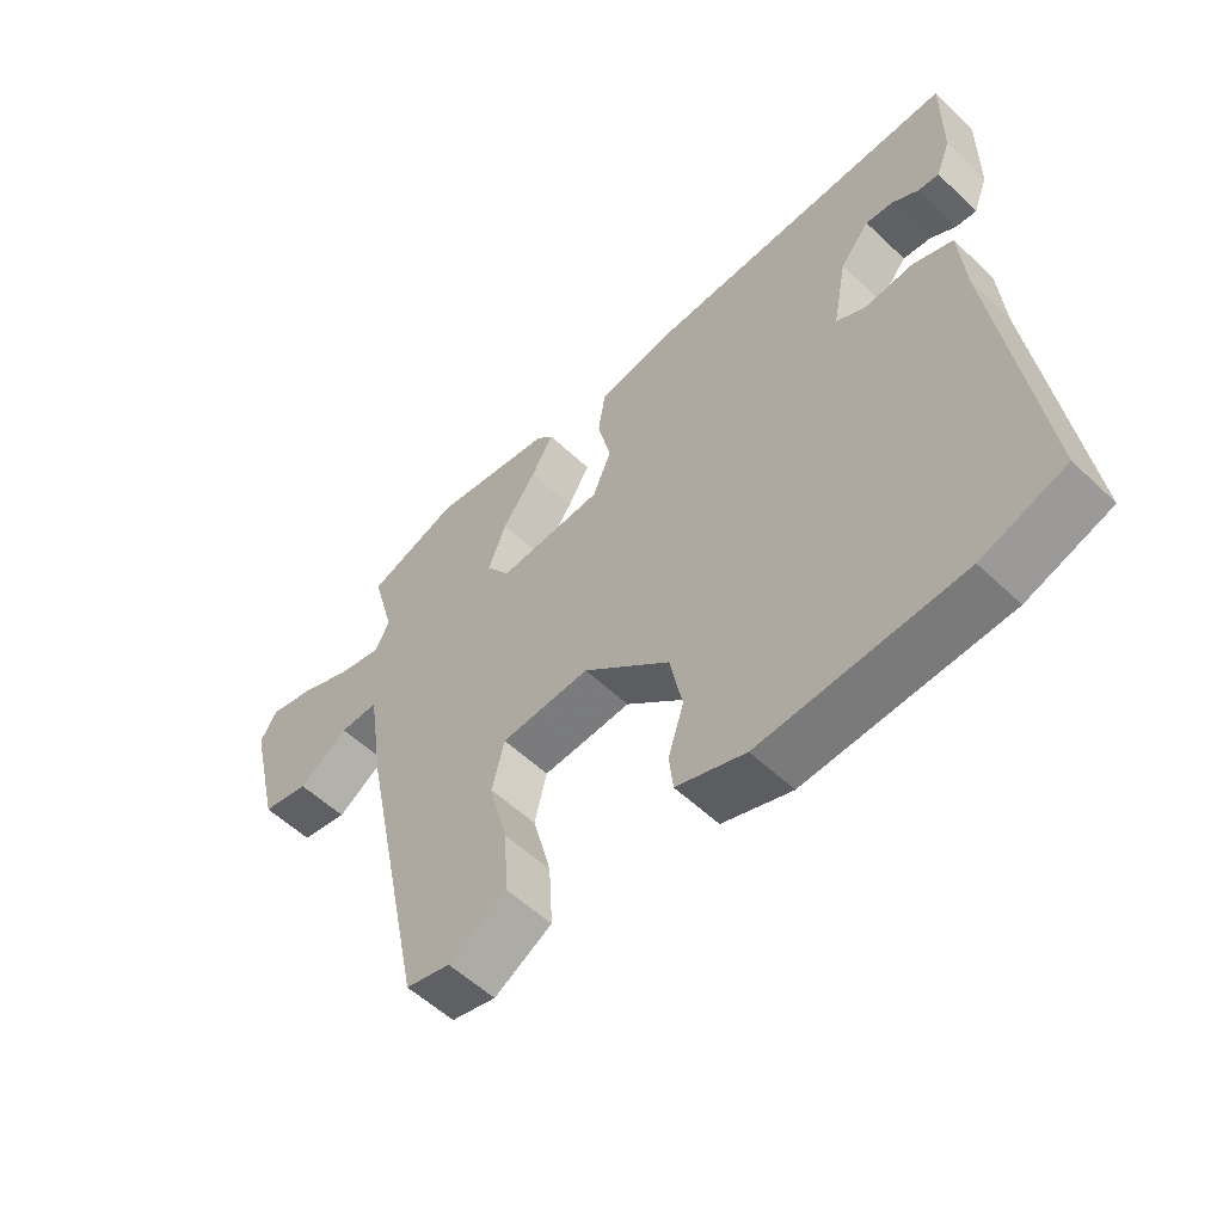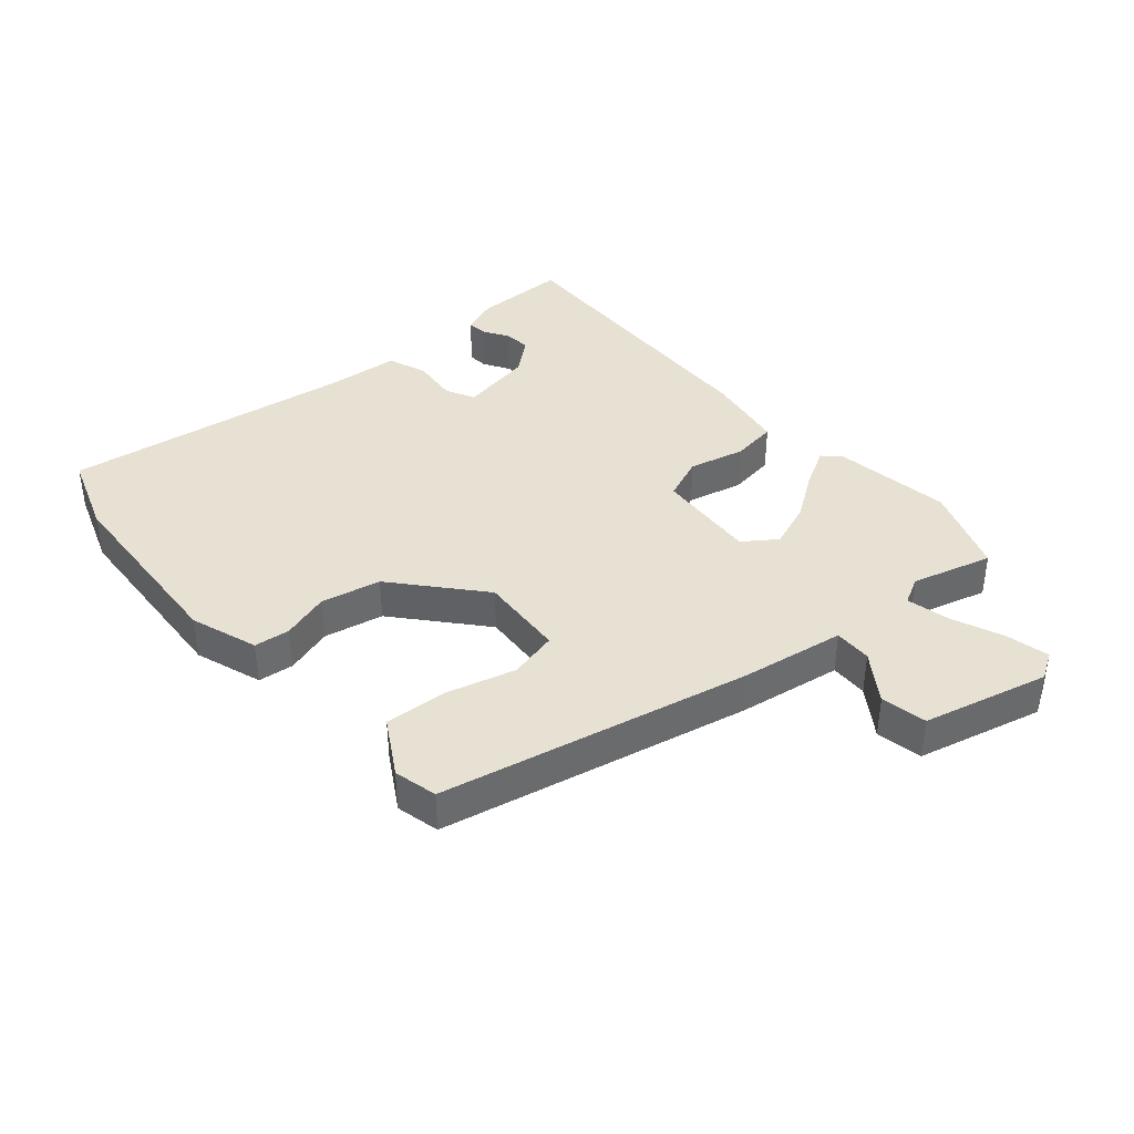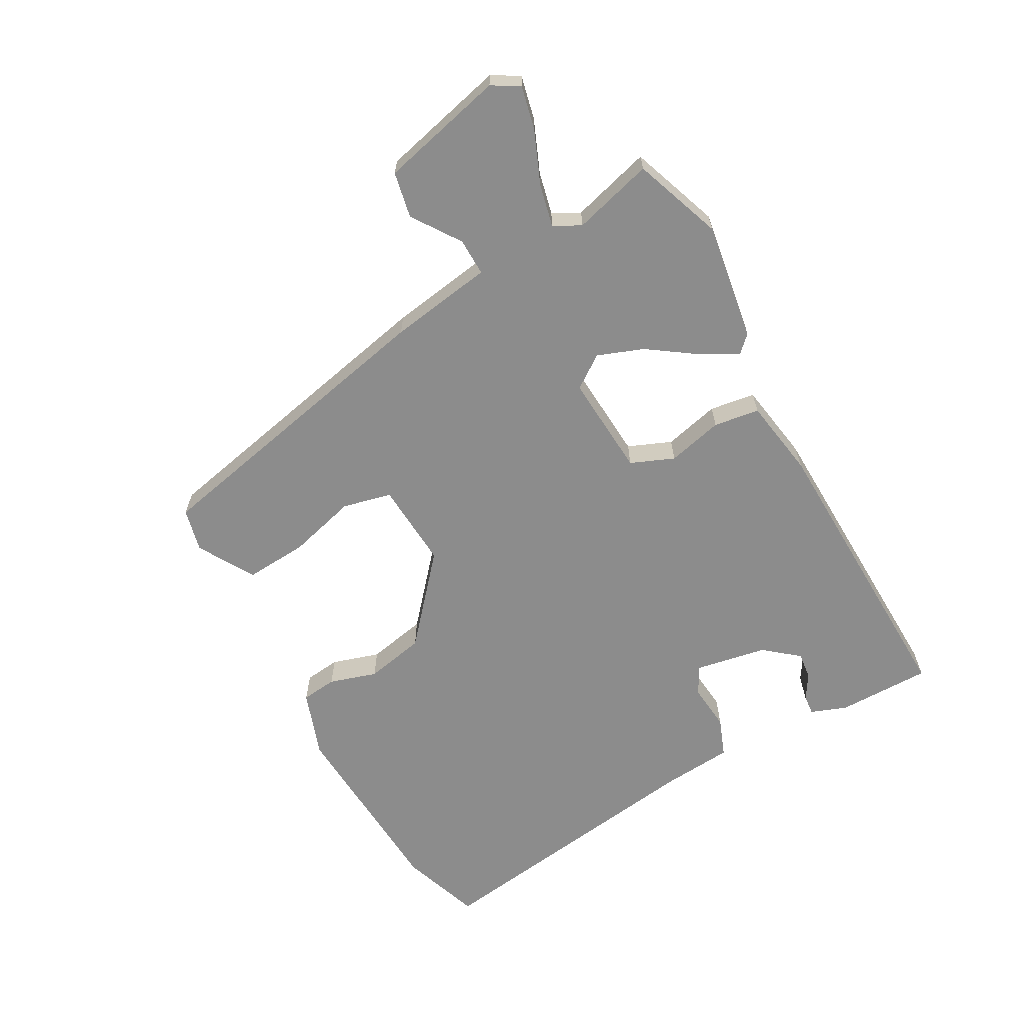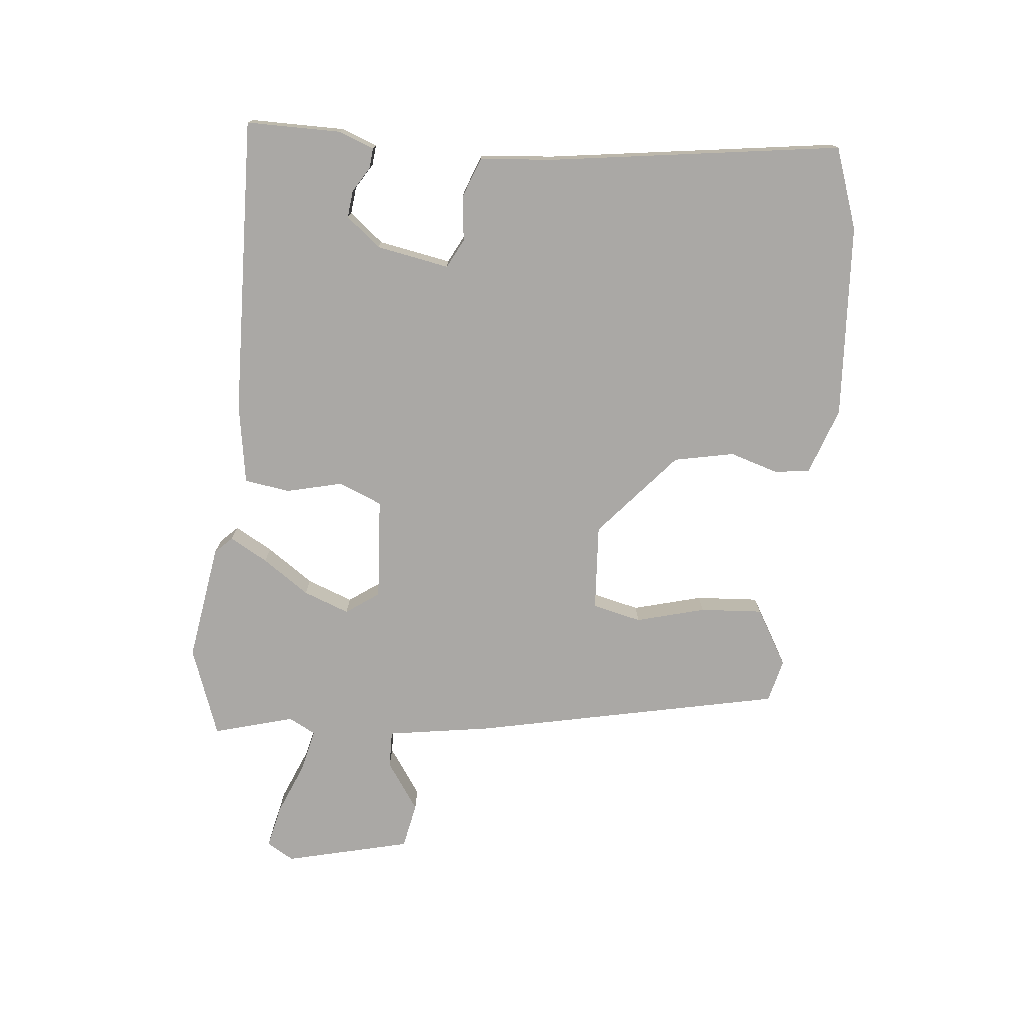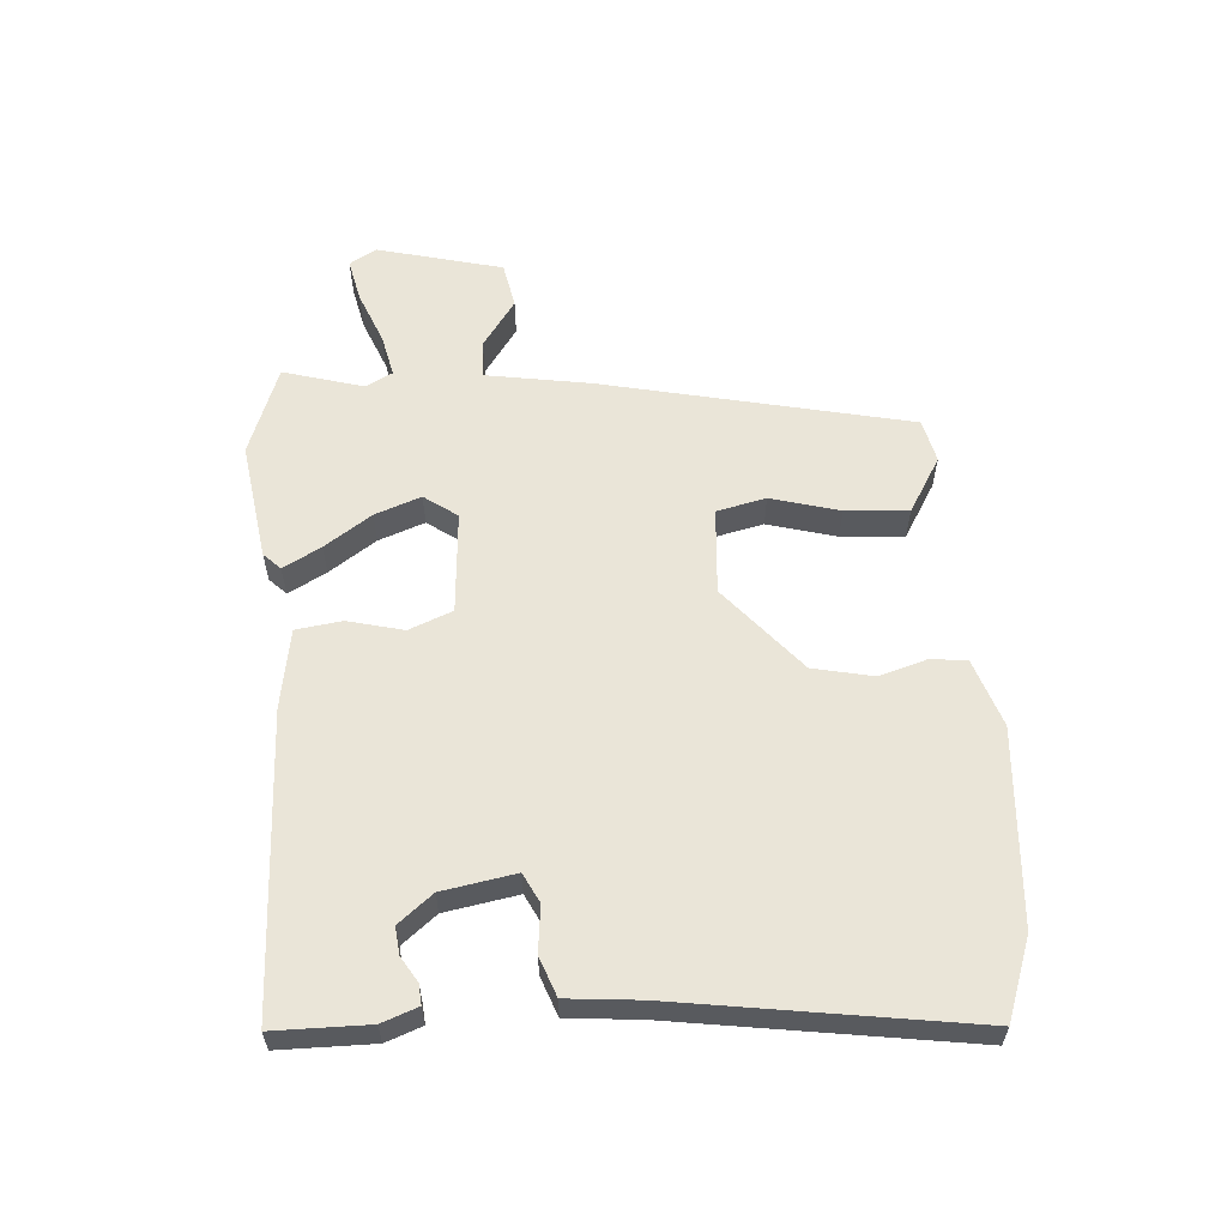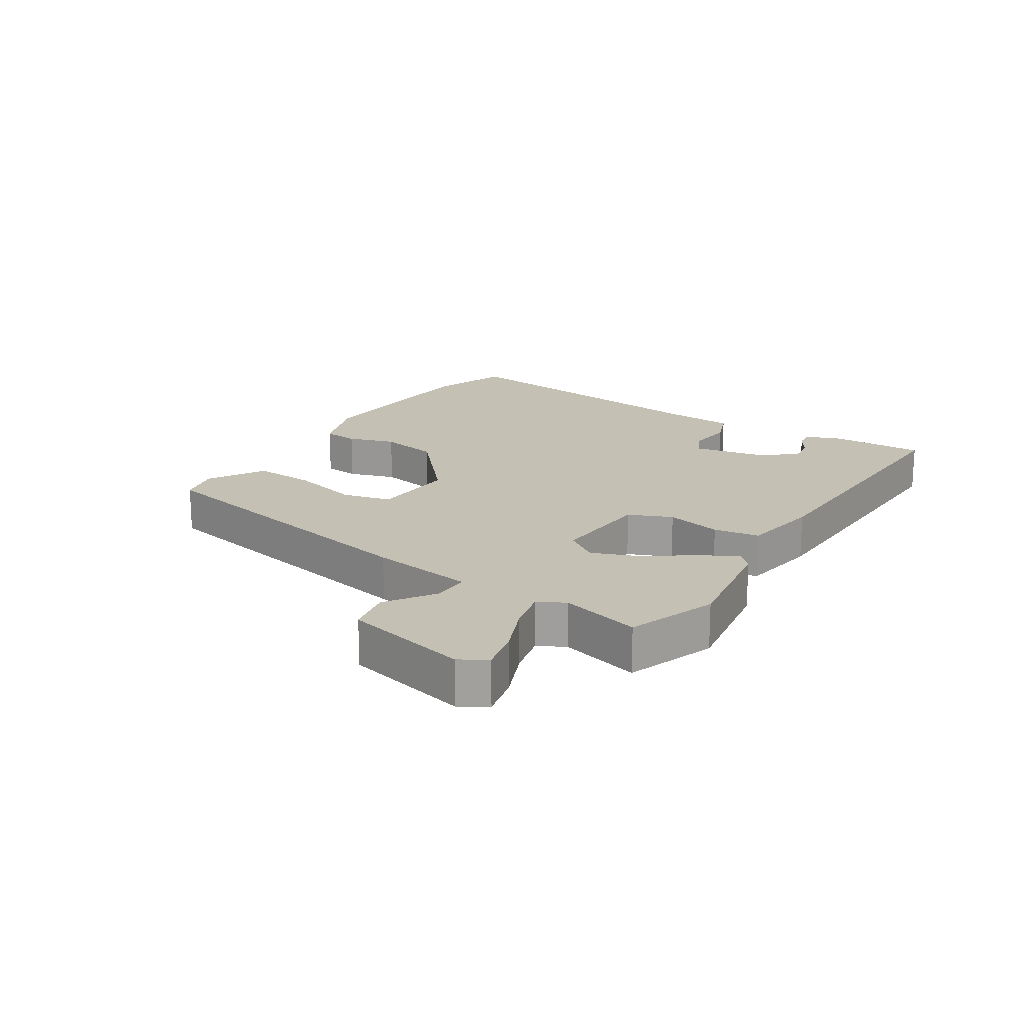
<metadata>
{"format":"obj","ext":"obj","renderer":"f3d","projection":"perspective","resolution":1024,"background":"white","views":[{"elev":-55.7,"azim":45.2,"up":"+Z"},{"elev":39.4,"azim":-130.4,"up":"+Y"},{"elev":-64.2,"azim":-60.7,"up":"+Y"},{"elev":-75.2,"azim":84.7,"up":"+Y"},{"elev":58.9,"azim":86.7,"up":"+Y"},{"elev":18.2,"azim":-57.4,"up":"+Y"}]}
</metadata>
<code>
v 0.497 0.07 0.483
v 0.496 0.07 0.333
v 0.474 0.07 0.276
v 0.442 0.07 0.279
v 0.402 0.07 0.304
v 0.359 0.07 0.309
v 0.314 0.07 0.255
v 0.292 0.07 0.139
v 0.338 0.07 0.115
v 0.412 0.07 0.122
v 0.474 0.07 0.098
v 0.483 0.07 -0.018
v 0.546 0.07 -0.484
v 0.417 0.07 -0.528
v 0.107 0.07 -0.545
v 0 0.07 -0.507
v -0.006 0.07 -0.45
v 0.018 0.07 -0.374
v -0.001 0.07 -0.278
v -0.136 0.07 -0.16
v -0.274 0.07 -0.168
v -0.293 0.07 -0.246
v -0.264 0.07 -0.356
v -0.258 0.07 -0.456
v -0.348 0.07 -0.508
v -0.417 0.07 -0.491
v -0.519 0.07 0.001
v -0.544 0.07 0.167
v -0.604 0.07 0.166
v -0.681 0.07 0.114
v -0.754 0.07 0.129
v -0.802 0.07 0.329
v -0.776 0.07 0.372
v -0.707 0.07 0.356
v -0.624 0.07 0.321
v -0.556 0.07 0.305
v -0.533 0.07 0.348
v -0.568 0.07 0.476
v -0.425 0.07 0.527
v -0.237 0.07 0.497
v -0.211 0.07 0.47
v -0.245 0.07 0.41
v -0.297 0.07 0.336
v -0.325 0.07 0.263
v -0.288 0.07 0.21
v -0.125 0.07 0.22
v -0.096 0.07 0.289
v -0.117 0.07 0.378
v -0.106 0.07 0.451
v 0.021 0.07 0.471
v 0.497 0 0.483
v 0.496 0 0.333
v 0.474 0 0.276
v 0.442 0 0.279
v 0.402 0 0.304
v 0.359 0 0.309
v 0.314 0 0.255
v 0.292 0 0.139
v 0.338 0 0.115
v 0.412 0 0.122
v 0.474 0 0.098
v 0.483 0 -0.018
v 0.546 0 -0.484
v 0.417 0 -0.528
v 0.107 0 -0.545
v 0 0 -0.507
v -0.006 0 -0.45
v 0.018 0 -0.374
v -0.001 0 -0.278
v -0.136 0 -0.16
v -0.274 0 -0.168
v -0.293 0 -0.246
v -0.264 0 -0.356
v -0.258 0 -0.456
v -0.348 0 -0.508
v -0.417 0 -0.491
v -0.519 0 0.001
v -0.544 0 0.167
v -0.604 0 0.166
v -0.681 0 0.114
v -0.754 0 0.129
v -0.802 0 0.329
v -0.776 0 0.372
v -0.707 0 0.356
v -0.624 0 0.321
v -0.556 0 0.305
v -0.533 0 0.348
v -0.568 0 0.476
v -0.425 0 0.527
v -0.237 0 0.497
v -0.211 0 0.47
v -0.245 0 0.41
v -0.297 0 0.336
v -0.325 0 0.263
v -0.288 0 0.21
v -0.125 0 0.22
v -0.096 0 0.289
v -0.117 0 0.378
v -0.106 0 0.451
v 0.021 0 0.471
f 50 1 2
f 49 50 2
f 48 49 2
f 47 48 2
f 41 42 43
f 40 41 43
f 39 40 43
f 38 39 43
f 37 38 43
f 36 37 43 44
f 33 34 35
f 32 33 35
f 31 32 35
f 30 31 35
f 29 30 35
f 28 29 35 36
f 27 28 36
f 26 27 36
f 25 26 36
f 24 25 36
f 23 24 36
f 22 23 36
f 36 44 45
f 22 36 45
f 21 22 45
f 16 17 18
f 15 16 18
f 14 15 18
f 13 14 18
f 12 13 18
f 12 18 19
f 11 12 19
f 10 11 19
f 9 10 19
f 8 9 19 20
f 2 3 4 5
f 2 5 6
f 47 2 6
f 46 47 6 7
f 21 45 46
f 20 21 46
f 8 20 46
f 7 8 46
f 52 51 100
f 52 100 99
f 52 99 98
f 52 98 97
f 93 92 91
f 93 91 90
f 93 90 89
f 93 89 88
f 93 88 87
f 94 93 87 86
f 85 84 83
f 85 83 82
f 85 82 81
f 85 81 80
f 85 80 79
f 86 85 79 78
f 86 78 77
f 86 77 76
f 86 76 75
f 86 75 74
f 86 74 73
f 86 73 72
f 95 94 86
f 95 86 72
f 95 72 71
f 68 67 66
f 68 66 65
f 68 65 64
f 68 64 63
f 68 63 62
f 69 68 62
f 69 62 61
f 69 61 60
f 69 60 59
f 70 69 59 58
f 55 54 53 52
f 56 55 52
f 56 52 97
f 57 56 97 96
f 96 95 71
f 96 71 70
f 96 70 58
f 96 58 57
f 1 51 52 2
f 2 52 53 3
f 3 53 54 4
f 4 54 55 5
f 5 55 56 6
f 6 56 57 7
f 7 57 58 8
f 8 58 59 9
f 9 59 60 10
f 10 60 61 11
f 11 61 62 12
f 12 62 63 13
f 13 63 64 14
f 14 64 65 15
f 15 65 66 16
f 16 66 67 17
f 17 67 68 18
f 18 68 69 19
f 19 69 70 20
f 20 70 71 21
f 21 71 72 22
f 22 72 73 23
f 23 73 74 24
f 24 74 75 25
f 25 75 76 26
f 26 76 77 27
f 27 77 78 28
f 28 78 79 29
f 29 79 80 30
f 30 80 81 31
f 31 81 82 32
f 32 82 83 33
f 33 83 84 34
f 34 84 85 35
f 35 85 86 36
f 36 86 87 37
f 37 87 88 38
f 38 88 89 39
f 39 89 90 40
f 40 90 91 41
f 41 91 92 42
f 42 92 93 43
f 43 93 94 44
f 44 94 95 45
f 45 95 96 46
f 46 96 97 47
f 47 97 98 48
f 48 98 99 49
f 49 99 100 50
f 50 100 51 1

</code>
